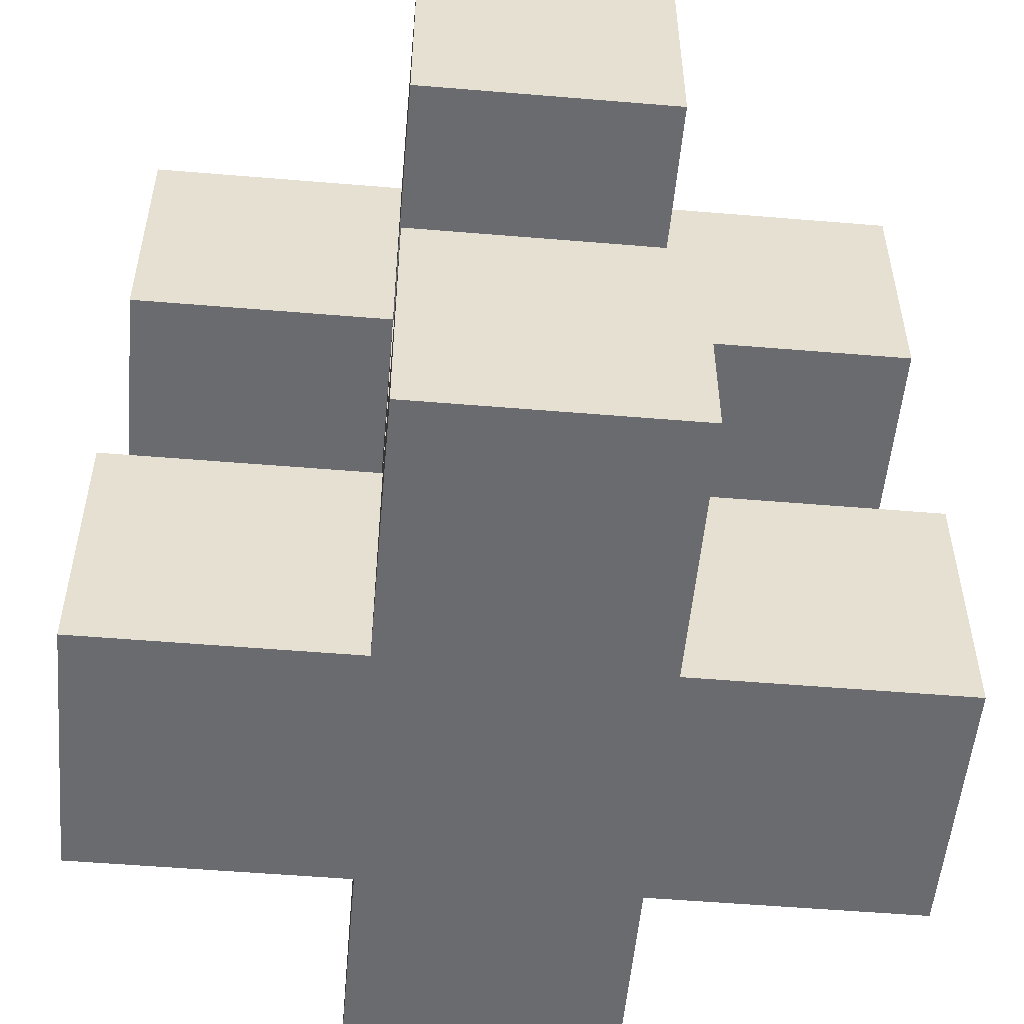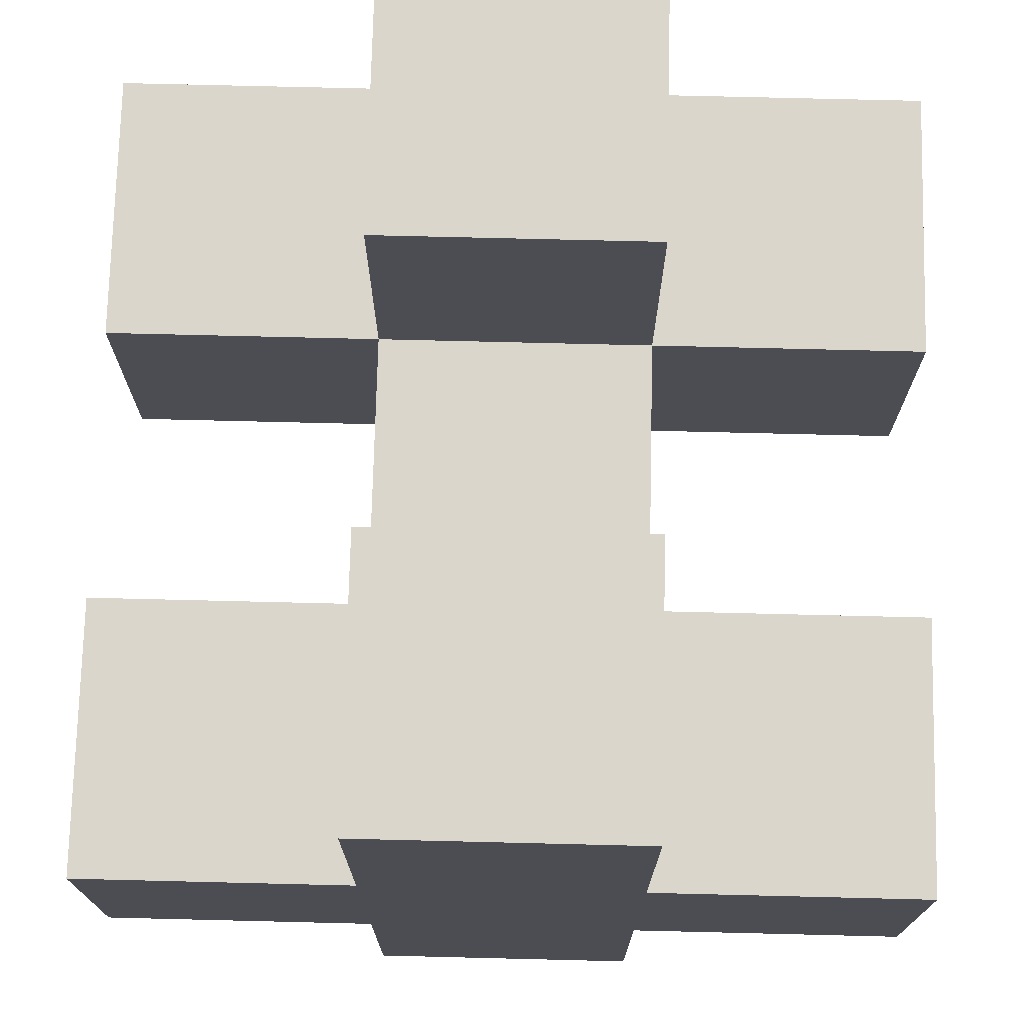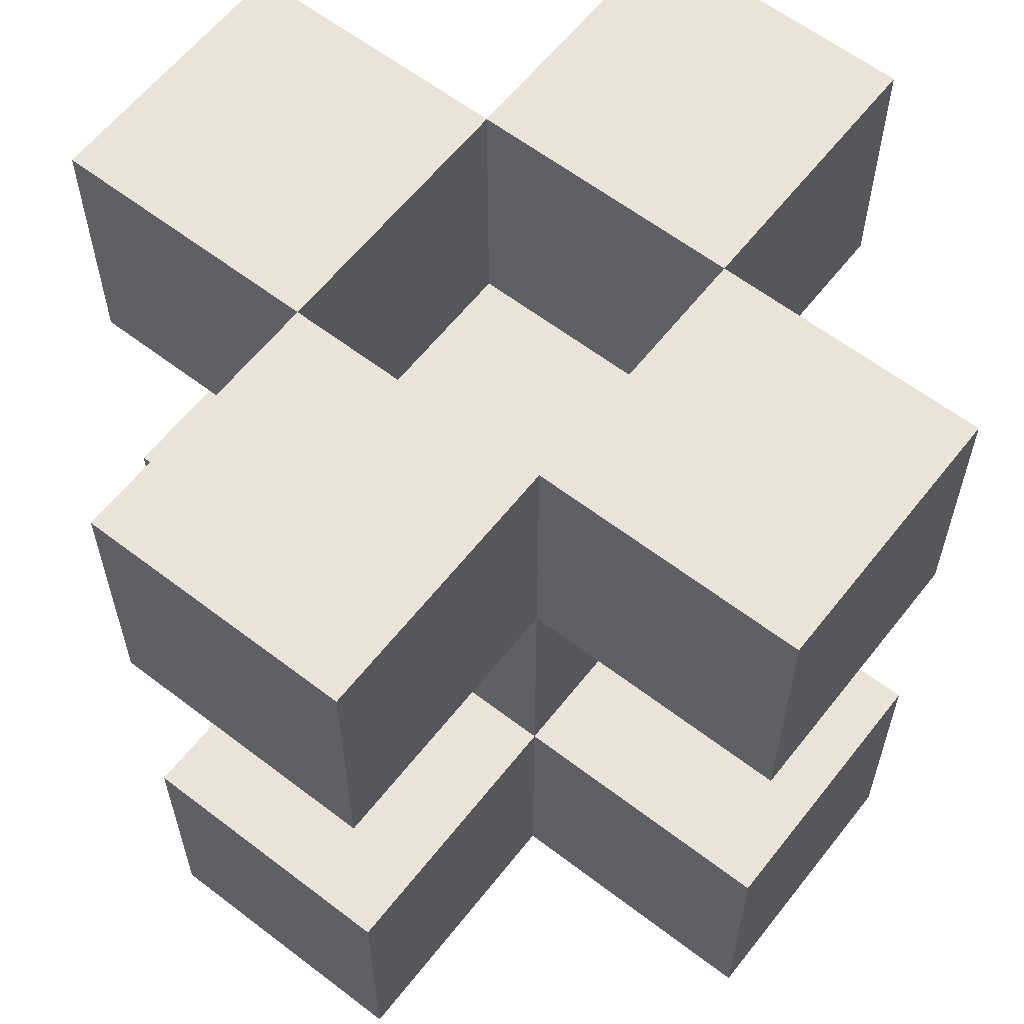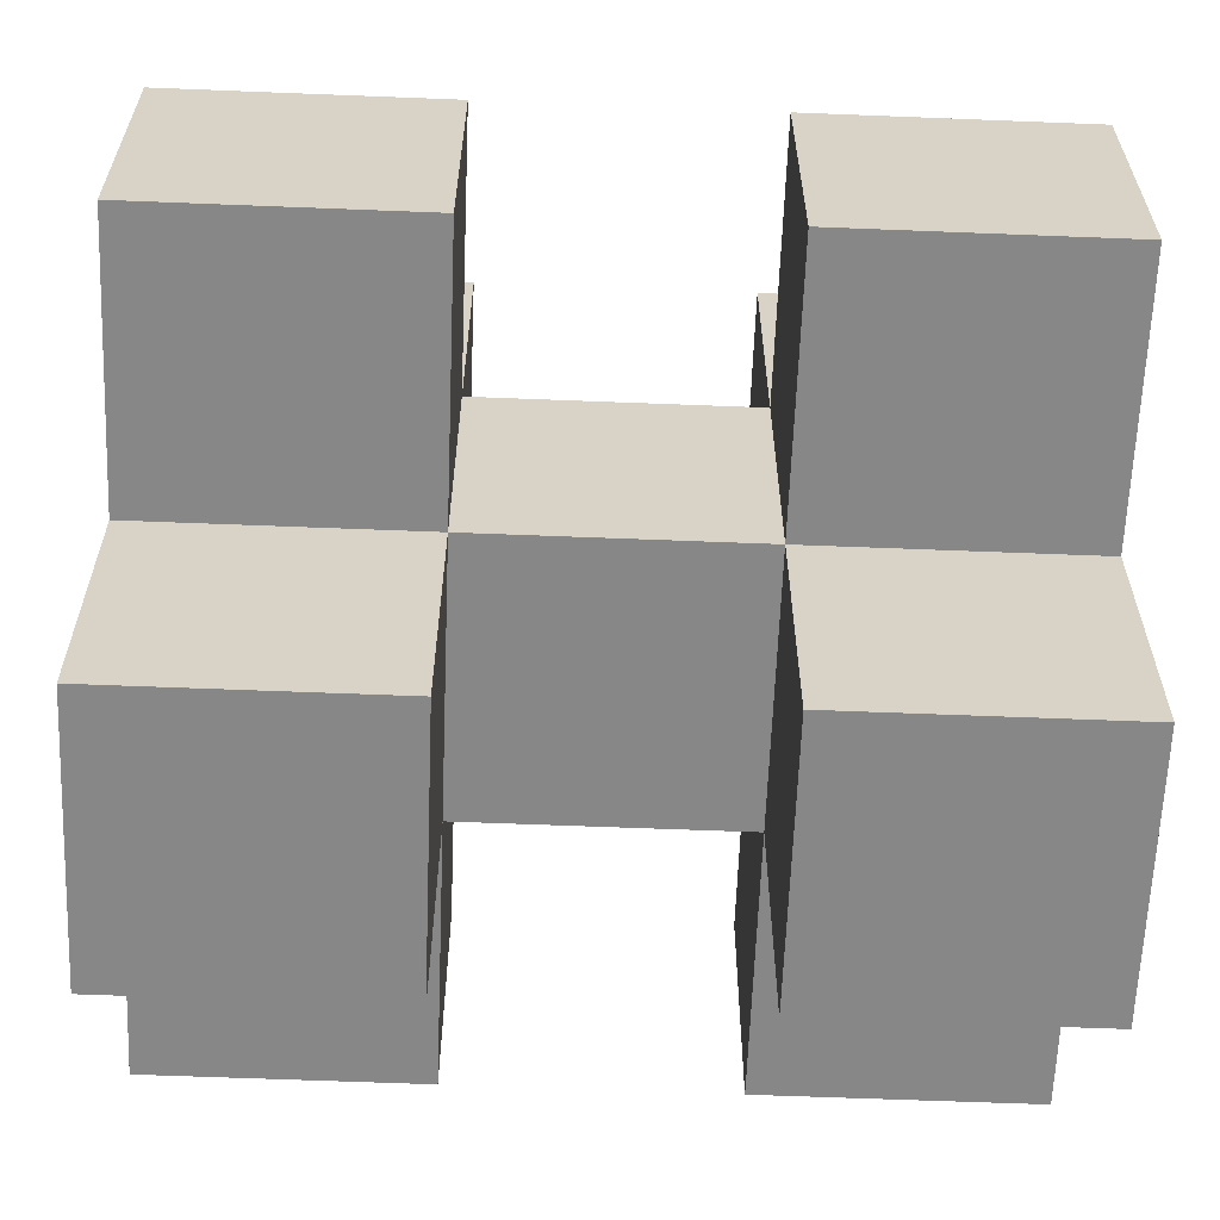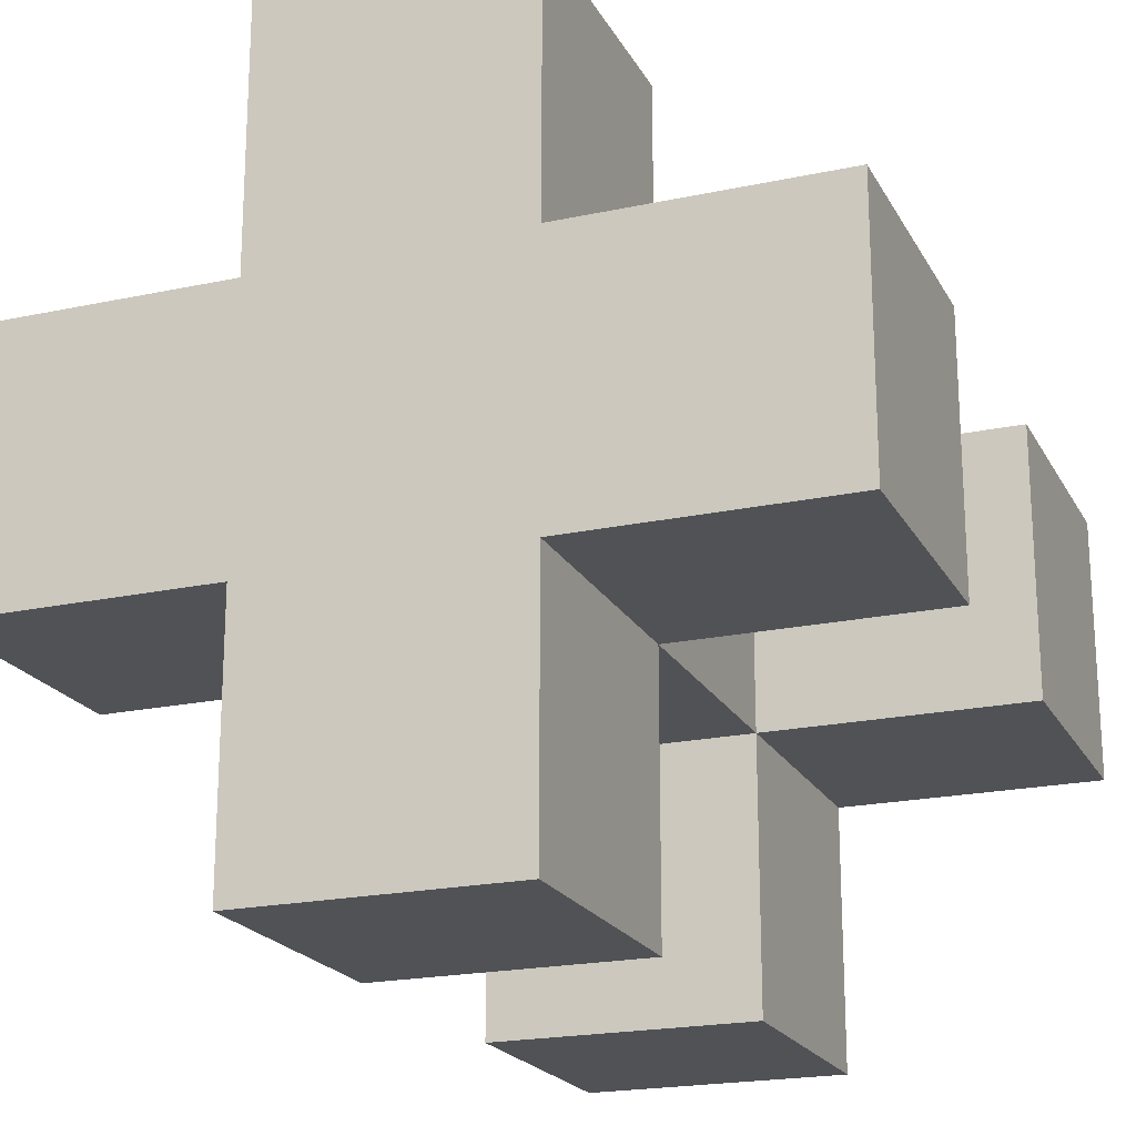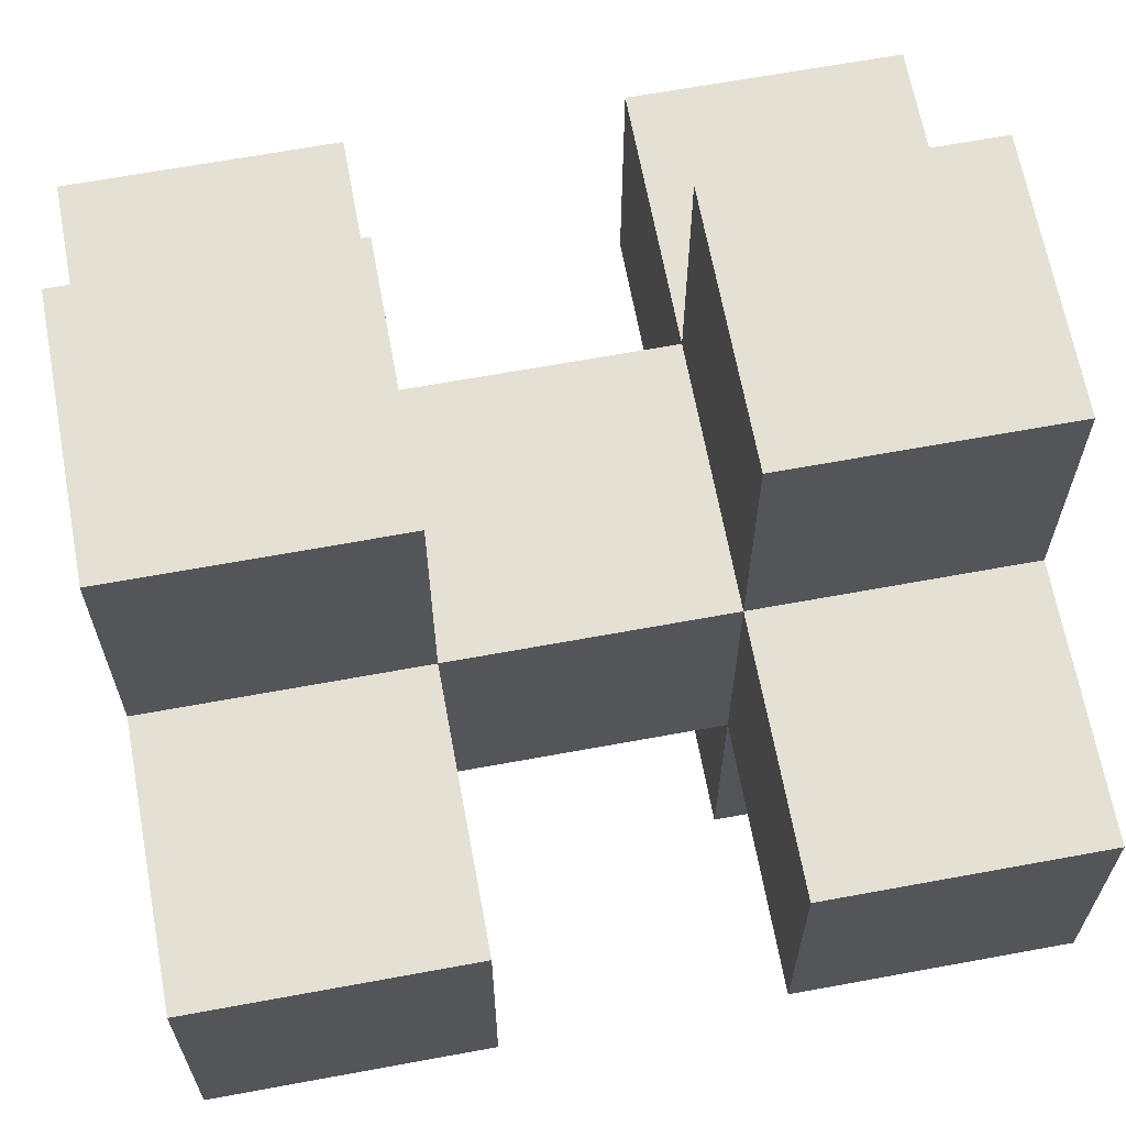
<metadata>
{"format":"obj","ext":"obj","renderer":"f3d","projection":"perspective","resolution":1024,"background":"white","views":[{"elev":-53.3,"azim":84.9,"up":"+Y"},{"elev":73.7,"azim":1.4,"up":"+Z"},{"elev":60.9,"azim":128.0,"up":"+Y"},{"elev":-62.5,"azim":87.7,"up":"+Z"},{"elev":-20.6,"azim":21.3,"up":"+Z"},{"elev":65.4,"azim":-100.5,"up":"+Z"}]}
</metadata>
<code>
o beet_growth3
v -1.1 0 2.5
v -1.1 0 2.4
v -1.1 0.1 2.5
v -1.1 0.1 2.4
v -1.1 0.2 2.5
v -1.1 0.2 2.4
v -1.1 0.3 2.5
v -1.1 0.3 2.4
v -1 0 2.6
v -1 0 2.5
v -1 0 2.4
v -1 0 2.3
v -1 0.1 2.6
v -1 0.1 2.5
v -1 0.1 2.4
v -1 0.1 2.3
v -1 0.2 2.6
v -1 0.2 2.5
v -1 0.2 2.4
v -1 0.2 2.3
v -1 0.3 2.6
v -1 0.3 2.5
v -1 0.3 2.4
v -1 0.3 2.3
v -0.9 0.2 2.5
v -0.9 0.2 2.4
v -0.9 0.3 2.5
v -0.9 0.3 2.4
v -1 0.2 2.5
v -1 0.2 2.4
v -1 0.3 2.5
v -1 0.3 2.4
v -0.9 0 2.6
v -0.9 0 2.5
v -0.9 0 2.4
v -0.9 0 2.3
v -0.9 0.1 2.6
v -0.9 0.1 2.5
v -0.9 0.1 2.4
v -0.9 0.1 2.3
v -0.9 0.2 2.6
v -0.9 0.2 2.5
v -0.9 0.2 2.4
v -0.9 0.2 2.3
v -0.9 0.3 2.6
v -0.9 0.3 2.5
v -0.9 0.3 2.4
v -0.9 0.3 2.3
v -0.8 0 2.5
v -0.8 0 2.4
v -0.8 0.1 2.5
v -0.8 0.1 2.4
v -0.8 0.2 2.5
v -0.8 0.2 2.4
v -0.8 0.3 2.5
v -0.8 0.3 2.4
v -1 0 2.6
v -1 0.1 2.6
v -1 0.2 2.6
v -1 0.3 2.6
v -0.9 0 2.6
v -0.9 0.1 2.6
v -0.9 0.2 2.6
v -0.9 0.3 2.6
v -1.1 0 2.5
v -1.1 0.1 2.5
v -1.1 0.2 2.5
v -1.1 0.3 2.5
v -1 0 2.5
v -1 0.1 2.5
v -1 0.2 2.5
v -1 0.3 2.5
v -0.9 0 2.5
v -0.9 0.1 2.5
v -0.9 0.2 2.5
v -0.9 0.3 2.5
v -0.8 0 2.5
v -0.8 0.1 2.5
v -0.8 0.2 2.5
v -0.8 0.3 2.5
v -1 0.2 2.4
v -1 0.3 2.4
v -0.9 0.2 2.4
v -0.9 0.3 2.4
v -1 0.2 2.5
v -1 0.3 2.5
v -0.9 0.2 2.5
v -0.9 0.3 2.5
v -1.1 0 2.4
v -1.1 0.1 2.4
v -1.1 0.2 2.4
v -1.1 0.3 2.4
v -1 0 2.4
v -1 0.1 2.4
v -1 0.2 2.4
v -1 0.3 2.4
v -0.9 0 2.4
v -0.9 0.1 2.4
v -0.9 0.2 2.4
v -0.9 0.3 2.4
v -0.8 0 2.4
v -0.8 0.1 2.4
v -0.8 0.2 2.4
v -0.8 0.3 2.4
v -1 0 2.3
v -1 0.1 2.3
v -1 0.2 2.3
v -1 0.3 2.3
v -0.9 0 2.3
v -0.9 0.1 2.3
v -0.9 0.2 2.3
v -0.9 0.3 2.3
v -1 0 2.6
v -0.9 0 2.6
v -1.1 0 2.5
v -1 0 2.5
v -0.9 0 2.5
v -0.8 0 2.5
v -1.1 0 2.4
v -1 0 2.4
v -0.9 0 2.4
v -0.8 0 2.4
v -1 0 2.3
v -0.9 0 2.3
v -1 0.2 2.6
v -0.9 0.2 2.6
v -1.1 0.2 2.5
v -1 0.2 2.5
v -0.9 0.2 2.5
v -0.8 0.2 2.5
v -1.1 0.2 2.4
v -1 0.2 2.4
v -0.9 0.2 2.4
v -0.8 0.2 2.4
v -1 0.2 2.3
v -0.9 0.2 2.3
v -1 0.1 2.6
v -0.9 0.1 2.6
v -1.1 0.1 2.5
v -1 0.1 2.5
v -0.9 0.1 2.5
v -0.8 0.1 2.5
v -1.1 0.1 2.4
v -1 0.1 2.4
v -0.9 0.1 2.4
v -0.8 0.1 2.4
v -1 0.1 2.3
v -0.9 0.1 2.3
v -1 0.2 2.5
v -0.9 0.2 2.5
v -1 0.2 2.4
v -0.9 0.2 2.4
v -1 0.3 2.6
v -0.9 0.3 2.6
v -1.1 0.3 2.5
v -1 0.3 2.5
v -0.9 0.3 2.5
v -0.8 0.3 2.5
v -1.1 0.3 2.4
v -1 0.3 2.4
v -0.9 0.3 2.4
v -0.8 0.3 2.4
v -1 0.3 2.3
v -0.9 0.3 2.3
f 3 2 1
f 4 2 3
f 7 6 5
f 8 6 7
f 13 10 9
f 14 10 13
f 15 12 11
f 16 12 15
f 18 15 14
f 19 15 18
f 21 18 17
f 22 18 21
f 23 20 19
f 24 20 23
f 27 26 25
f 28 26 27
f 29 30 31
f 31 30 32
f 33 34 37
f 37 34 38
f 35 36 39
f 39 36 40
f 38 39 42
f 42 39 43
f 41 42 45
f 45 42 46
f 43 44 47
f 47 44 48
f 49 50 51
f 51 50 52
f 53 54 55
f 55 54 56
f 61 58 57
f 62 58 61
f 63 60 59
f 64 60 63
f 69 66 65
f 70 66 69
f 71 68 67
f 72 68 71
f 74 71 70
f 75 71 74
f 77 74 73
f 78 74 77
f 79 76 75
f 80 76 79
f 83 82 81
f 84 82 83
f 85 86 87
f 87 86 88
f 89 90 93
f 93 90 94
f 91 92 95
f 95 92 96
f 94 95 98
f 98 95 99
f 97 98 101
f 101 98 102
f 99 100 103
f 103 100 104
f 105 106 109
f 109 106 110
f 107 108 111
f 111 108 112
f 116 114 113
f 117 114 116
f 119 116 115
f 119 118 117
f 119 117 116
f 120 118 119
f 121 118 120
f 122 118 121
f 123 121 120
f 124 121 123
f 128 126 125
f 129 126 128
f 131 128 127
f 132 128 131
f 133 130 129
f 134 130 133
f 135 133 132
f 136 133 135
f 137 138 140
f 140 138 141
f 139 140 143
f 143 140 144
f 141 142 145
f 145 142 146
f 144 145 147
f 147 145 148
f 149 150 151
f 151 150 152
f 153 154 156
f 156 154 157
f 155 156 159
f 159 156 160
f 157 158 161
f 161 158 162
f 160 161 163
f 163 161 164

</code>
